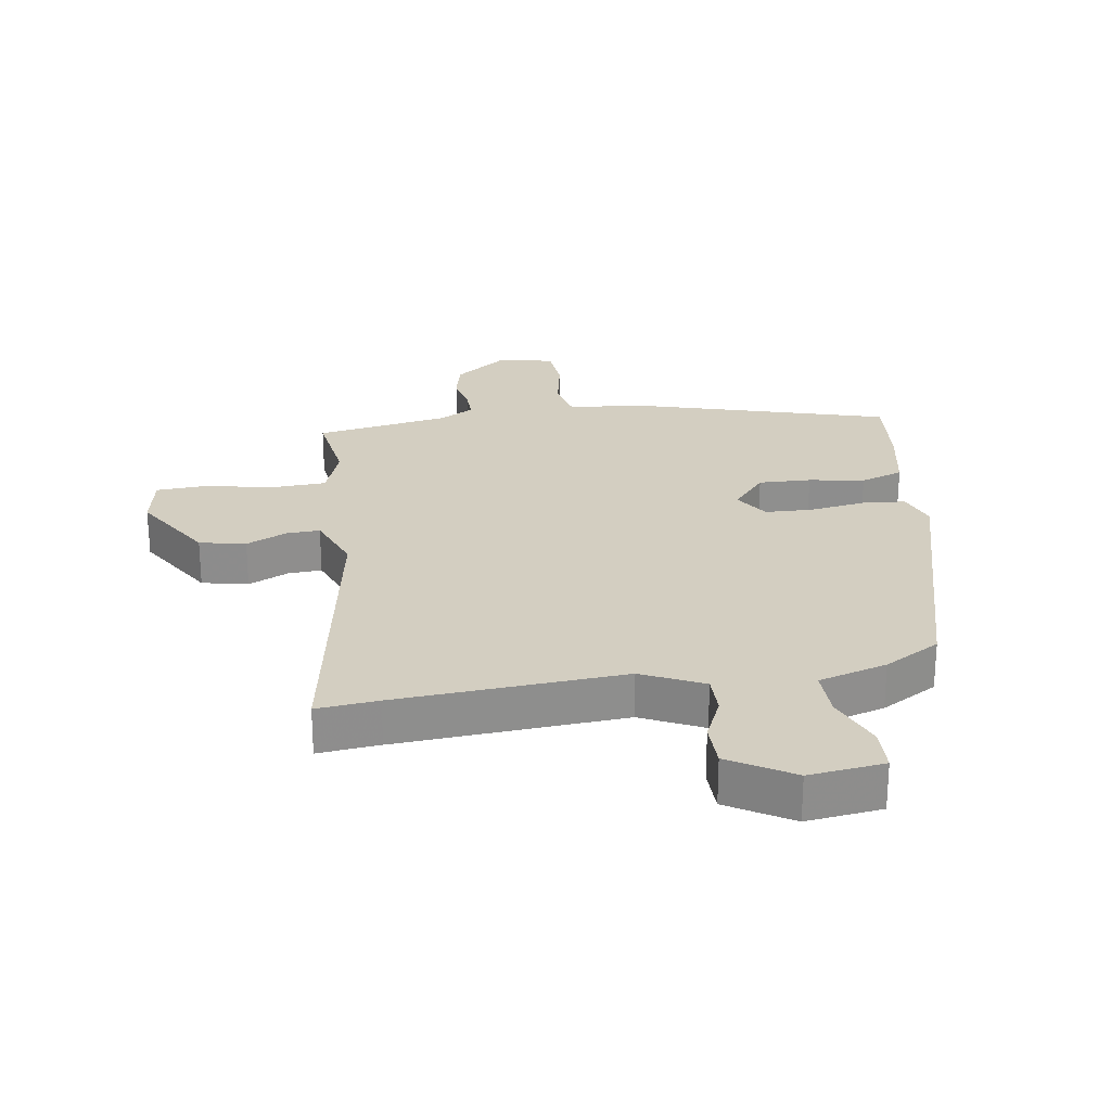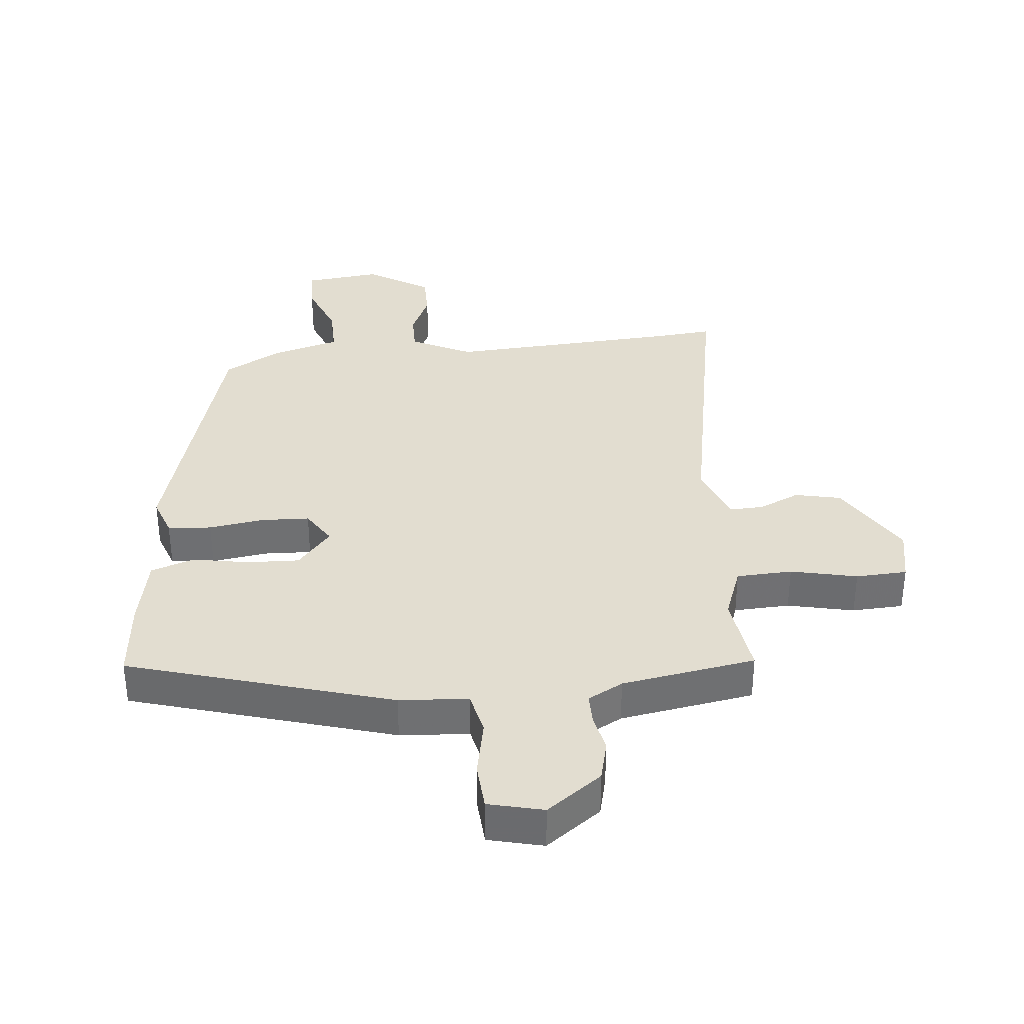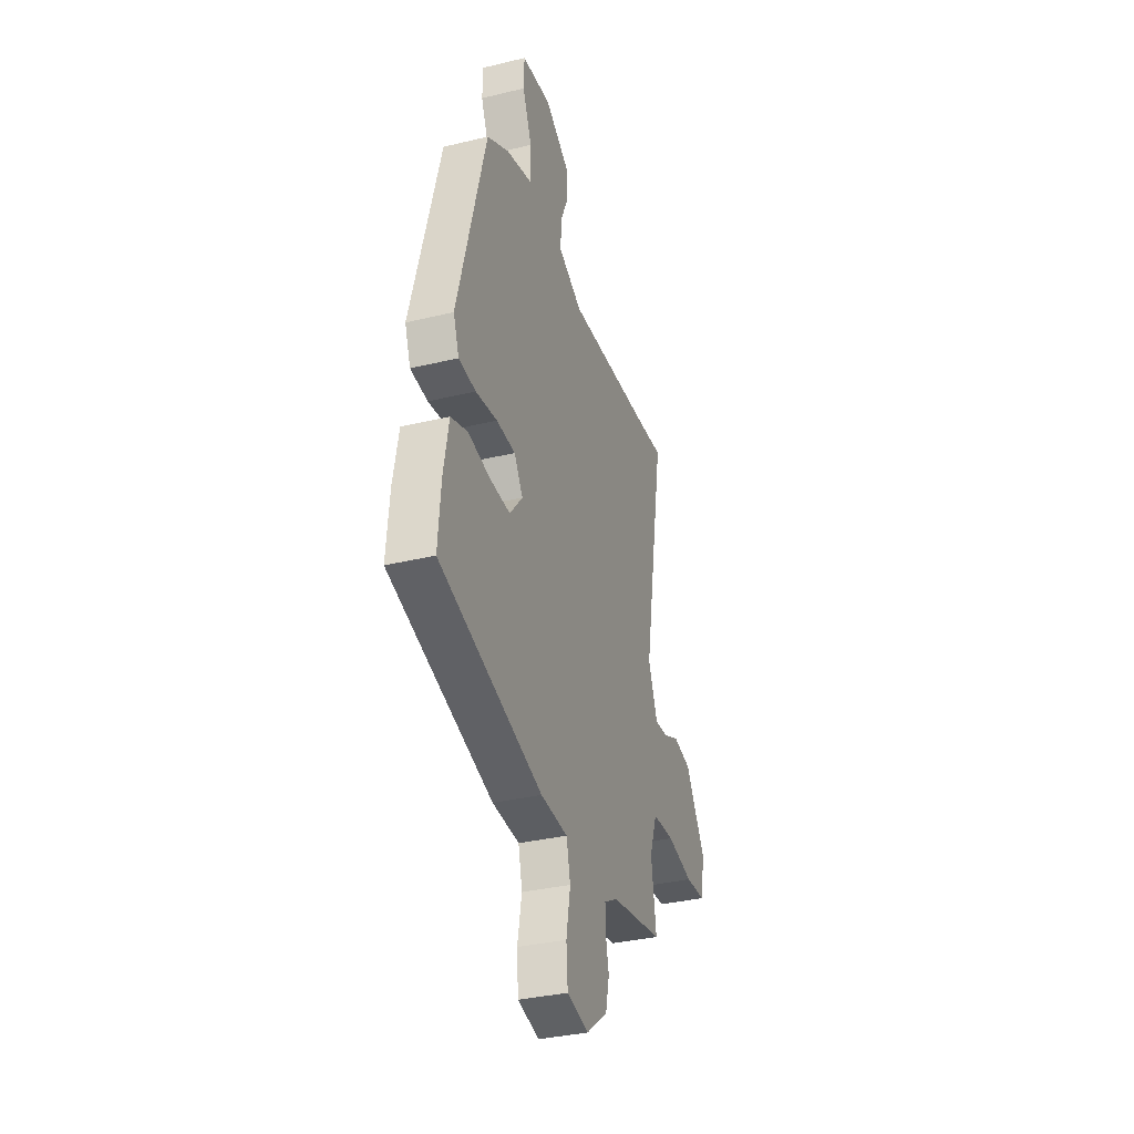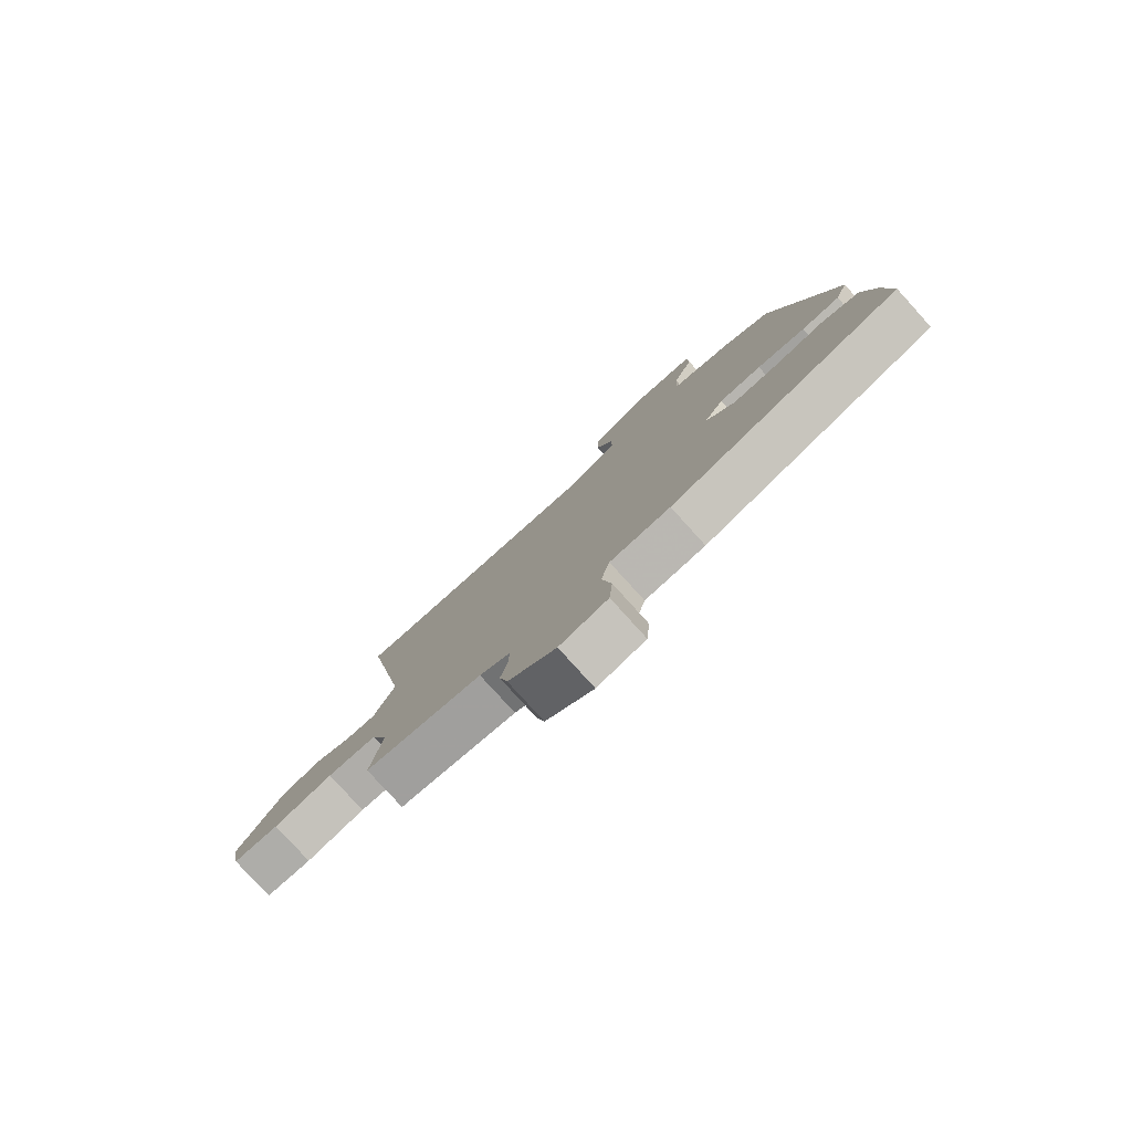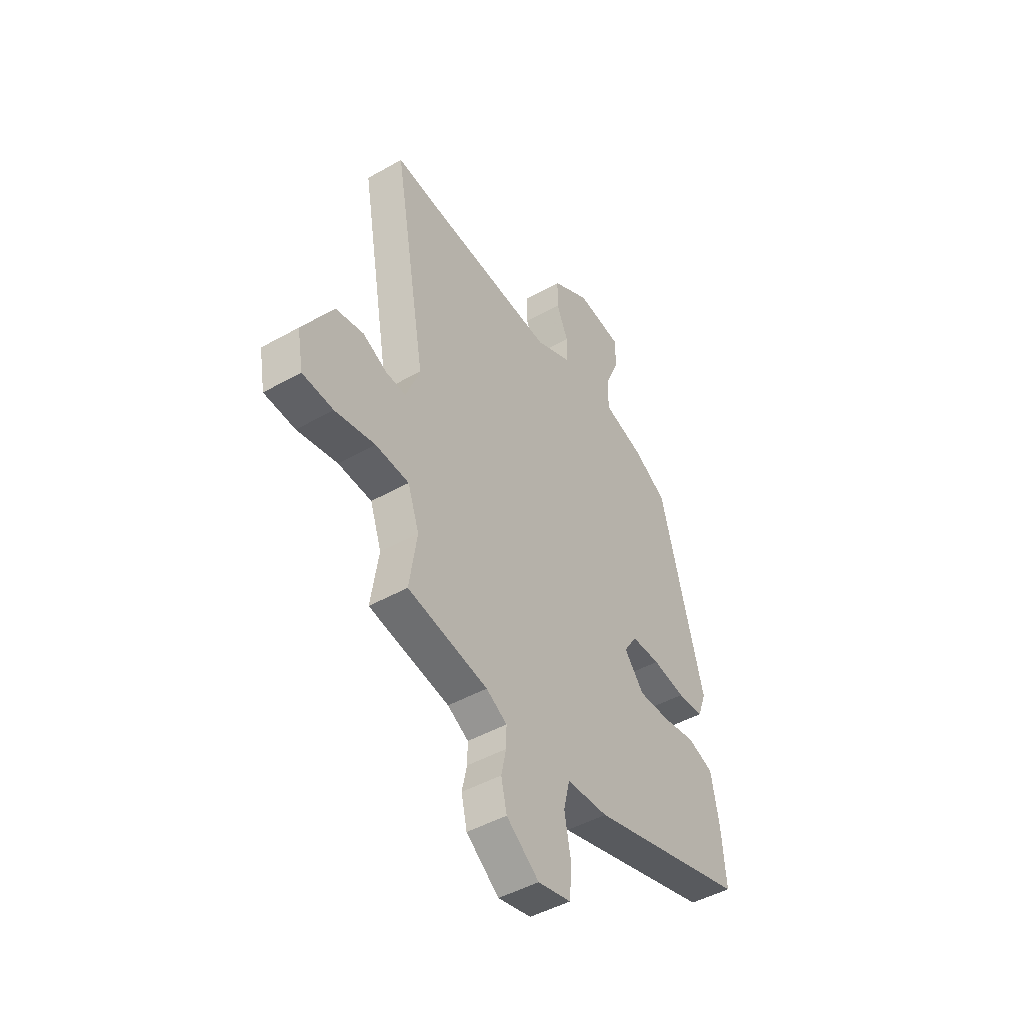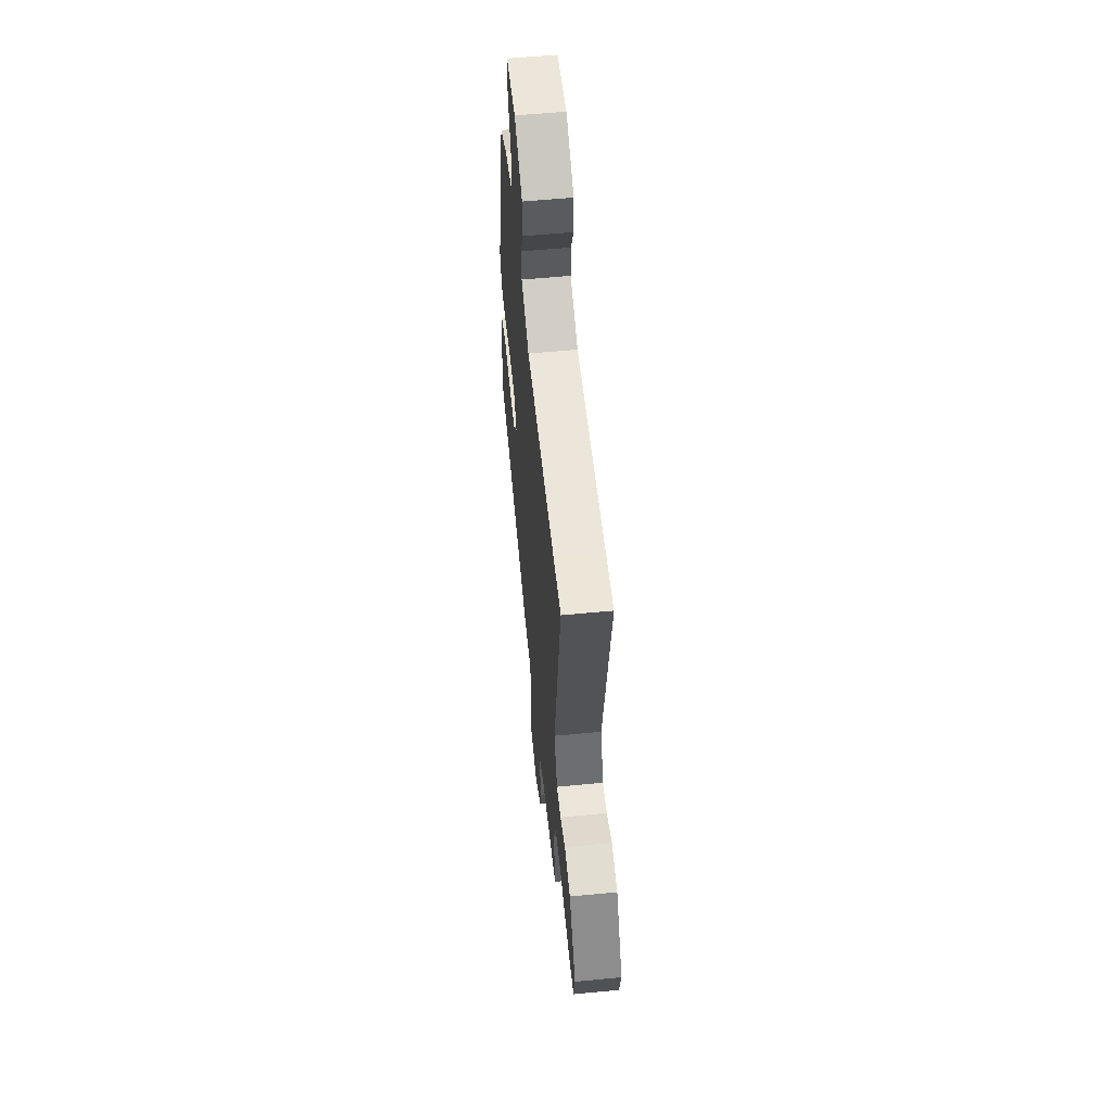
<metadata>
{"format":"obj","ext":"obj","renderer":"f3d","projection":"perspective","resolution":1024,"background":"white","views":[{"elev":25.3,"azim":-8.5,"up":"+Y"},{"elev":35.4,"azim":175.1,"up":"+Y"},{"elev":-34.5,"azim":108.0,"up":"+Z"},{"elev":-79.9,"azim":42.2,"up":"+Z"},{"elev":-46.3,"azim":-57.2,"up":"+Z"},{"elev":57.6,"azim":-95.7,"up":"+Z"}]}
</metadata>
<code>
v -0.554 0.07 0.506
v -0.457 0.07 0.496
v -0.098 0.07 0.47
v -0.001 0.07 0.516
v -0.001 0.07 0.579
v -0.032 0.07 0.649
v -0.031 0.07 0.72
v 0.069 0.07 0.78
v 0.188 0.07 0.765
v 0.19 0.07 0.695
v 0.153 0.07 0.606
v 0.151 0.07 0.528
v 0.259 0.07 0.496
v 0.347 0.07 0.445
v 0.462 0.07 0.013
v 0.439 0.07 -0.049
v 0.37 0.07 -0.054
v 0.283 0.07 -0.04
v 0.207 0.07 -0.042
v 0.172 0.07 -0.096
v 0.224 0.07 -0.159
v 0.307 0.07 -0.157
v 0.395 0.07 -0.142
v 0.463 0.07 -0.166
v 0.484 0.07 -0.279
v 0.495 0.07 -0.409
v 0.078 0.07 -0.527
v -0.031 0.07 -0.533
v -0.047 0.07 -0.601
v -0.03 0.07 -0.692
v -0.036 0.07 -0.767
v -0.123 0.07 -0.787
v -0.209 0.07 -0.722
v -0.224 0.07 -0.657
v -0.211 0.07 -0.597
v -0.21 0.07 -0.548
v -0.265 0.07 -0.517
v -0.476 0.07 -0.479
v -0.456 0.07 -0.348
v -0.486 0.07 -0.263
v -0.574 0.07 -0.258
v -0.679 0.07 -0.28
v -0.76 0.07 -0.275
v -0.776 0.07 -0.188
v -0.696 0.07 -0.059
v -0.623 0.07 -0.044
v -0.559 0.07 -0.074
v -0.506 0.07 -0.077
v -0.469 0.07 0.017
v -0.554 0 0.506
v -0.457 0 0.496
v -0.098 0 0.47
v -0.001 0 0.516
v -0.001 0 0.579
v -0.032 0 0.649
v -0.031 0 0.72
v 0.069 0 0.78
v 0.188 0 0.765
v 0.19 0 0.695
v 0.153 0 0.606
v 0.151 0 0.528
v 0.259 0 0.496
v 0.347 0 0.445
v 0.462 0 0.013
v 0.439 0 -0.049
v 0.37 0 -0.054
v 0.283 0 -0.04
v 0.207 0 -0.042
v 0.172 0 -0.096
v 0.224 0 -0.159
v 0.307 0 -0.157
v 0.395 0 -0.142
v 0.463 0 -0.166
v 0.484 0 -0.279
v 0.495 0 -0.409
v 0.078 0 -0.527
v -0.031 0 -0.533
v -0.047 0 -0.601
v -0.03 0 -0.692
v -0.036 0 -0.767
v -0.123 0 -0.787
v -0.209 0 -0.722
v -0.224 0 -0.657
v -0.211 0 -0.597
v -0.21 0 -0.548
v -0.265 0 -0.517
v -0.476 0 -0.479
v -0.456 0 -0.348
v -0.486 0 -0.263
v -0.574 0 -0.258
v -0.679 0 -0.28
v -0.76 0 -0.275
v -0.776 0 -0.188
v -0.696 0 -0.059
v -0.623 0 -0.044
v -0.559 0 -0.074
v -0.506 0 -0.077
v -0.469 0 0.017
f 45 46 47
f 44 45 47
f 43 44 47
f 42 43 47
f 41 42 47
f 40 41 47 48
f 39 40 48 49
f 37 38 39
f 36 37 39 49
f 33 34 35
f 32 33 35
f 31 32 35
f 30 31 35
f 29 30 35
f 28 29 35 36
f 26 27 28
f 25 26 28
f 24 25 28
f 23 24 28
f 22 23 28
f 21 22 28 36
f 49 1 2
f 36 49 2
f 21 36 2
f 20 21 2
f 16 17 18
f 15 16 18
f 14 15 18
f 13 14 18
f 12 13 18
f 12 18 19
f 9 10 11
f 8 9 11
f 7 8 11
f 6 7 11
f 5 6 11
f 4 5 11 12
f 12 19 20
f 4 12 20
f 3 4 20
f 2 3 20
f 96 95 94
f 96 94 93
f 96 93 92
f 96 92 91
f 96 91 90
f 97 96 90 89
f 98 97 89 88
f 88 87 86
f 98 88 86 85
f 84 83 82
f 84 82 81
f 84 81 80
f 84 80 79
f 84 79 78
f 85 84 78 77
f 77 76 75
f 77 75 74
f 77 74 73
f 77 73 72
f 77 72 71
f 85 77 71 70
f 51 50 98
f 51 98 85
f 51 85 70
f 51 70 69
f 67 66 65
f 67 65 64
f 67 64 63
f 67 63 62
f 67 62 61
f 68 67 61
f 60 59 58
f 60 58 57
f 60 57 56
f 60 56 55
f 60 55 54
f 61 60 54 53
f 69 68 61
f 69 61 53
f 69 53 52
f 69 52 51
f 1 50 51 2
f 2 51 52 3
f 3 52 53 4
f 4 53 54 5
f 5 54 55 6
f 6 55 56 7
f 7 56 57 8
f 8 57 58 9
f 9 58 59 10
f 10 59 60 11
f 11 60 61 12
f 12 61 62 13
f 13 62 63 14
f 14 63 64 15
f 15 64 65 16
f 16 65 66 17
f 17 66 67 18
f 18 67 68 19
f 19 68 69 20
f 20 69 70 21
f 21 70 71 22
f 22 71 72 23
f 23 72 73 24
f 24 73 74 25
f 25 74 75 26
f 26 75 76 27
f 27 76 77 28
f 28 77 78 29
f 29 78 79 30
f 30 79 80 31
f 31 80 81 32
f 32 81 82 33
f 33 82 83 34
f 34 83 84 35
f 35 84 85 36
f 36 85 86 37
f 37 86 87 38
f 38 87 88 39
f 39 88 89 40
f 40 89 90 41
f 41 90 91 42
f 42 91 92 43
f 43 92 93 44
f 44 93 94 45
f 45 94 95 46
f 46 95 96 47
f 47 96 97 48
f 48 97 98 49
f 49 98 50 1

</code>
